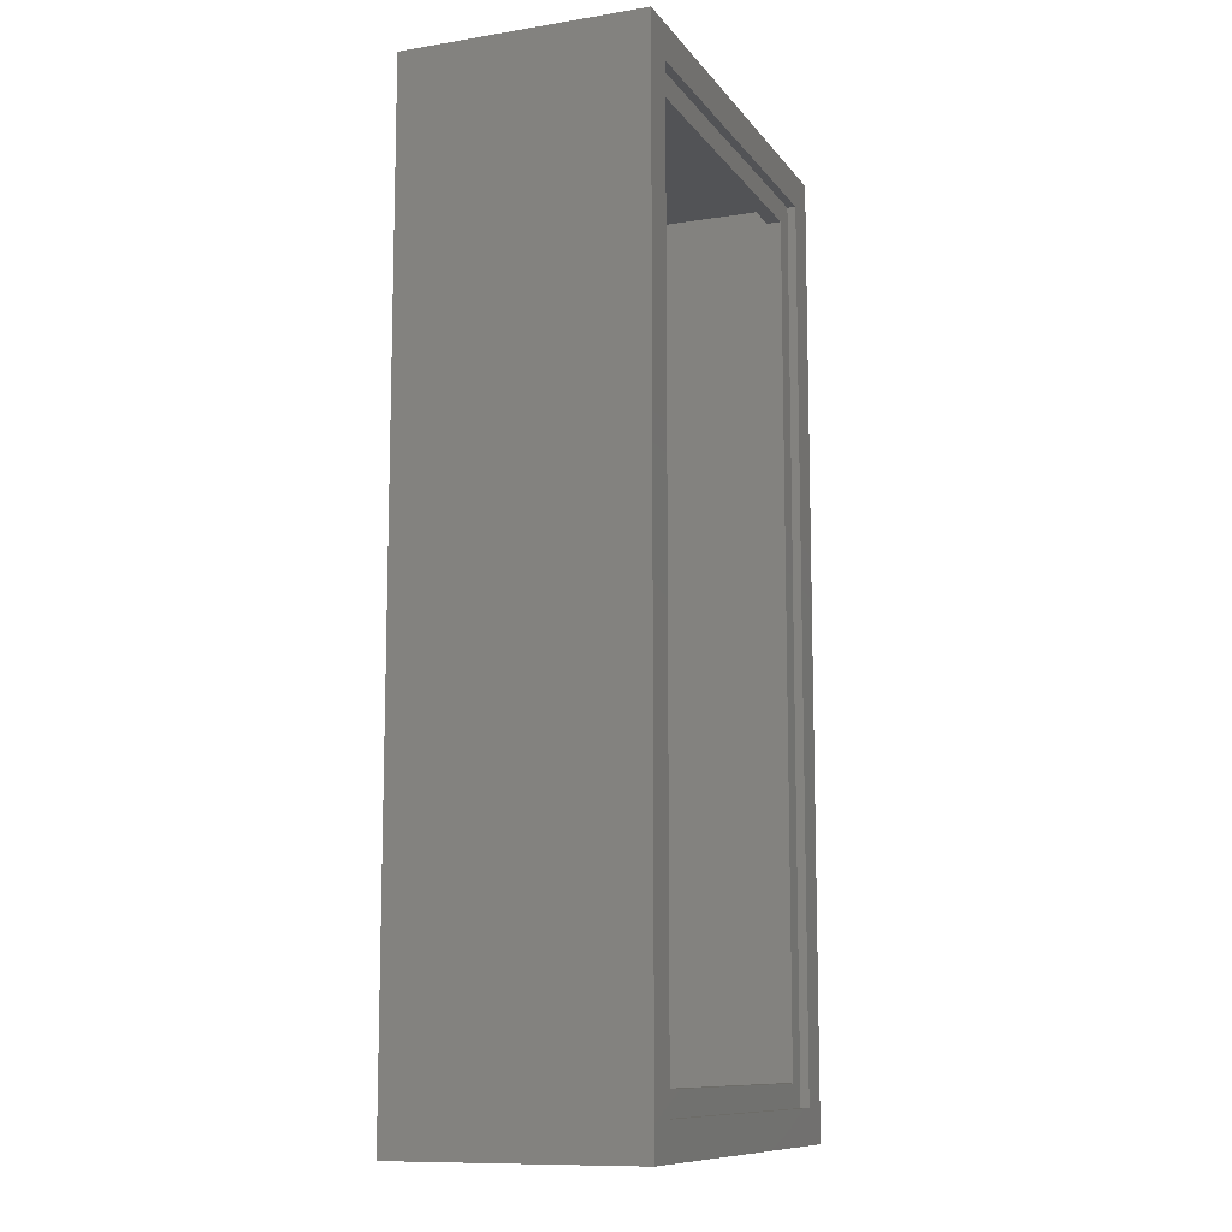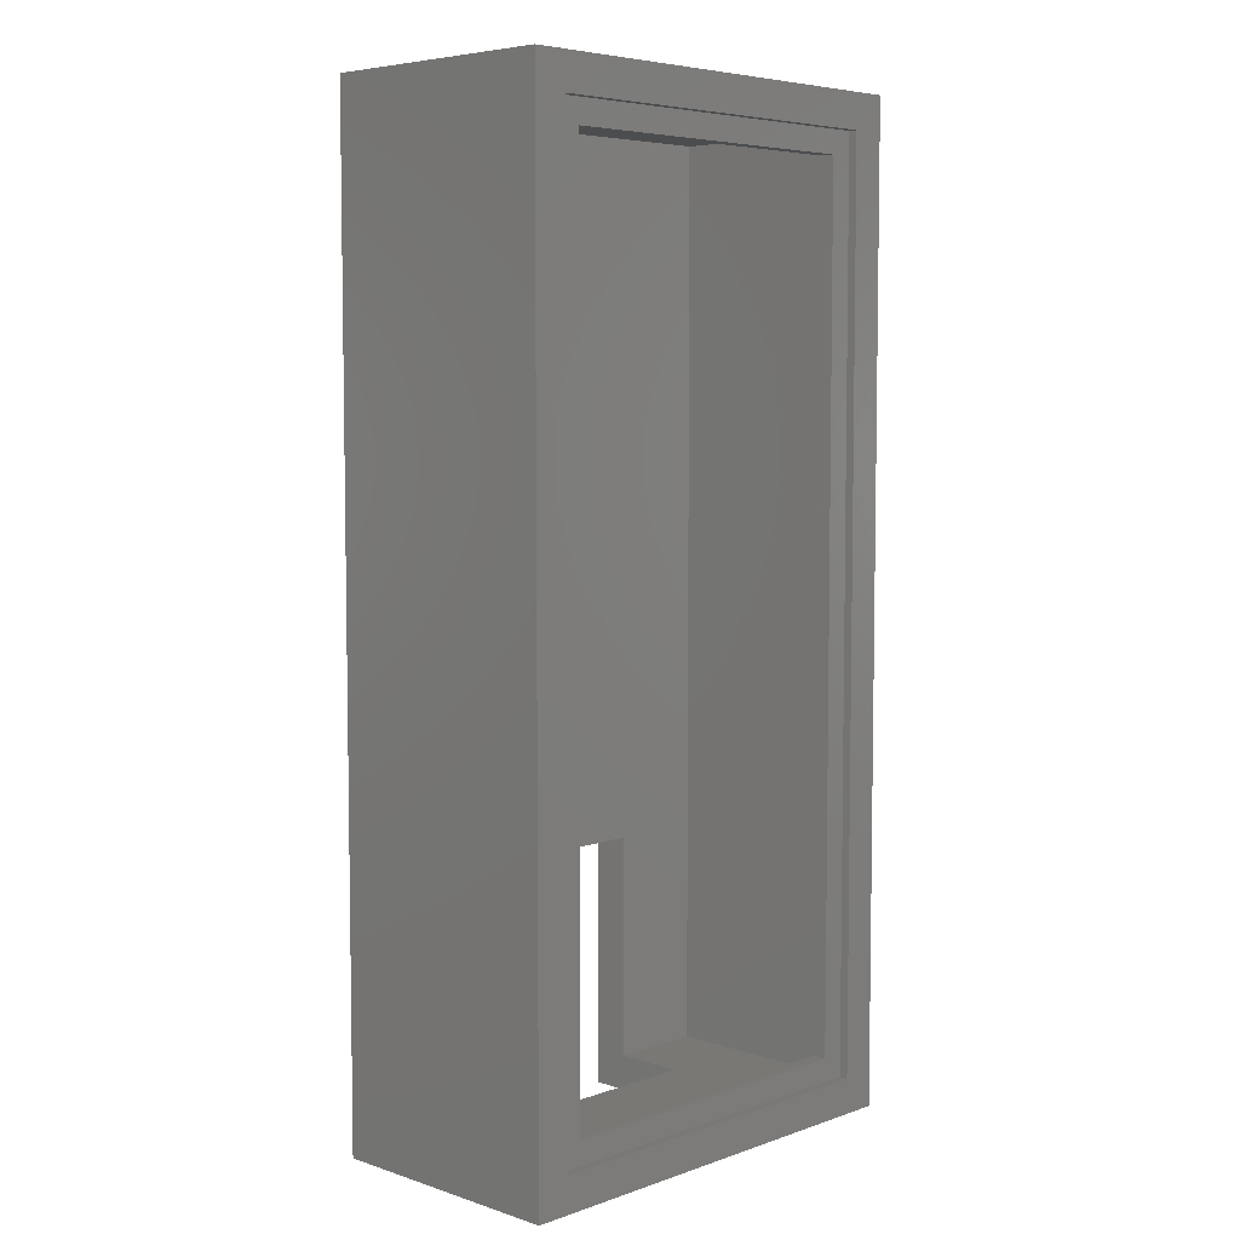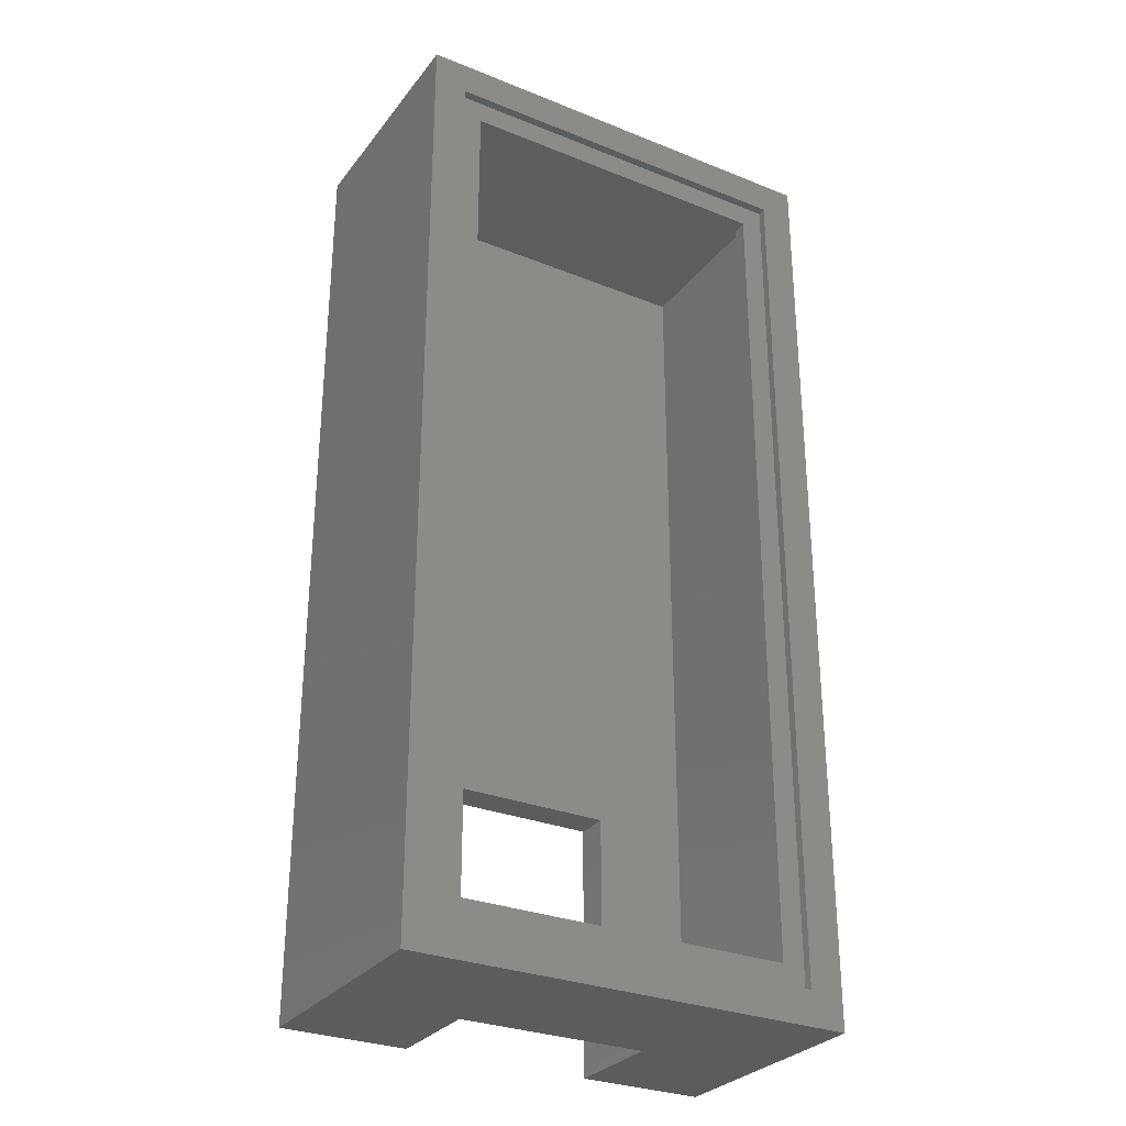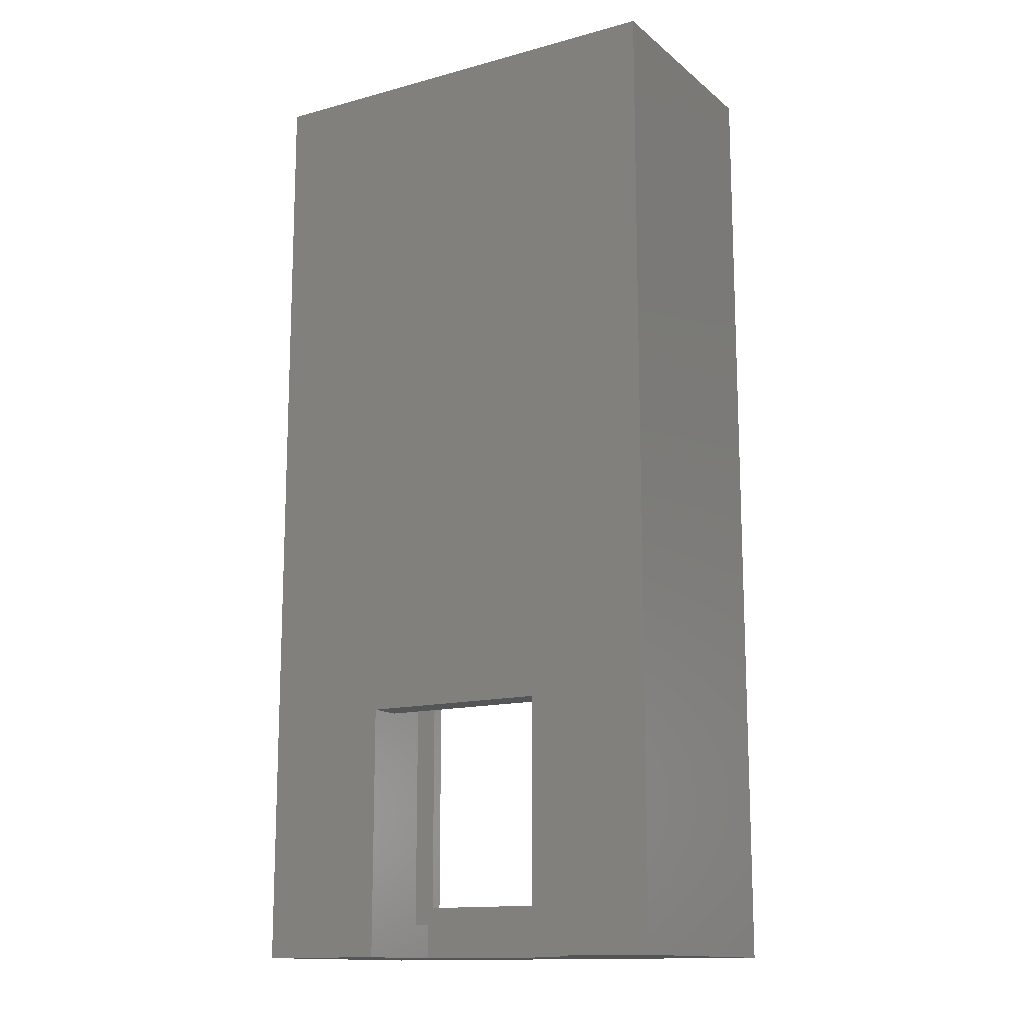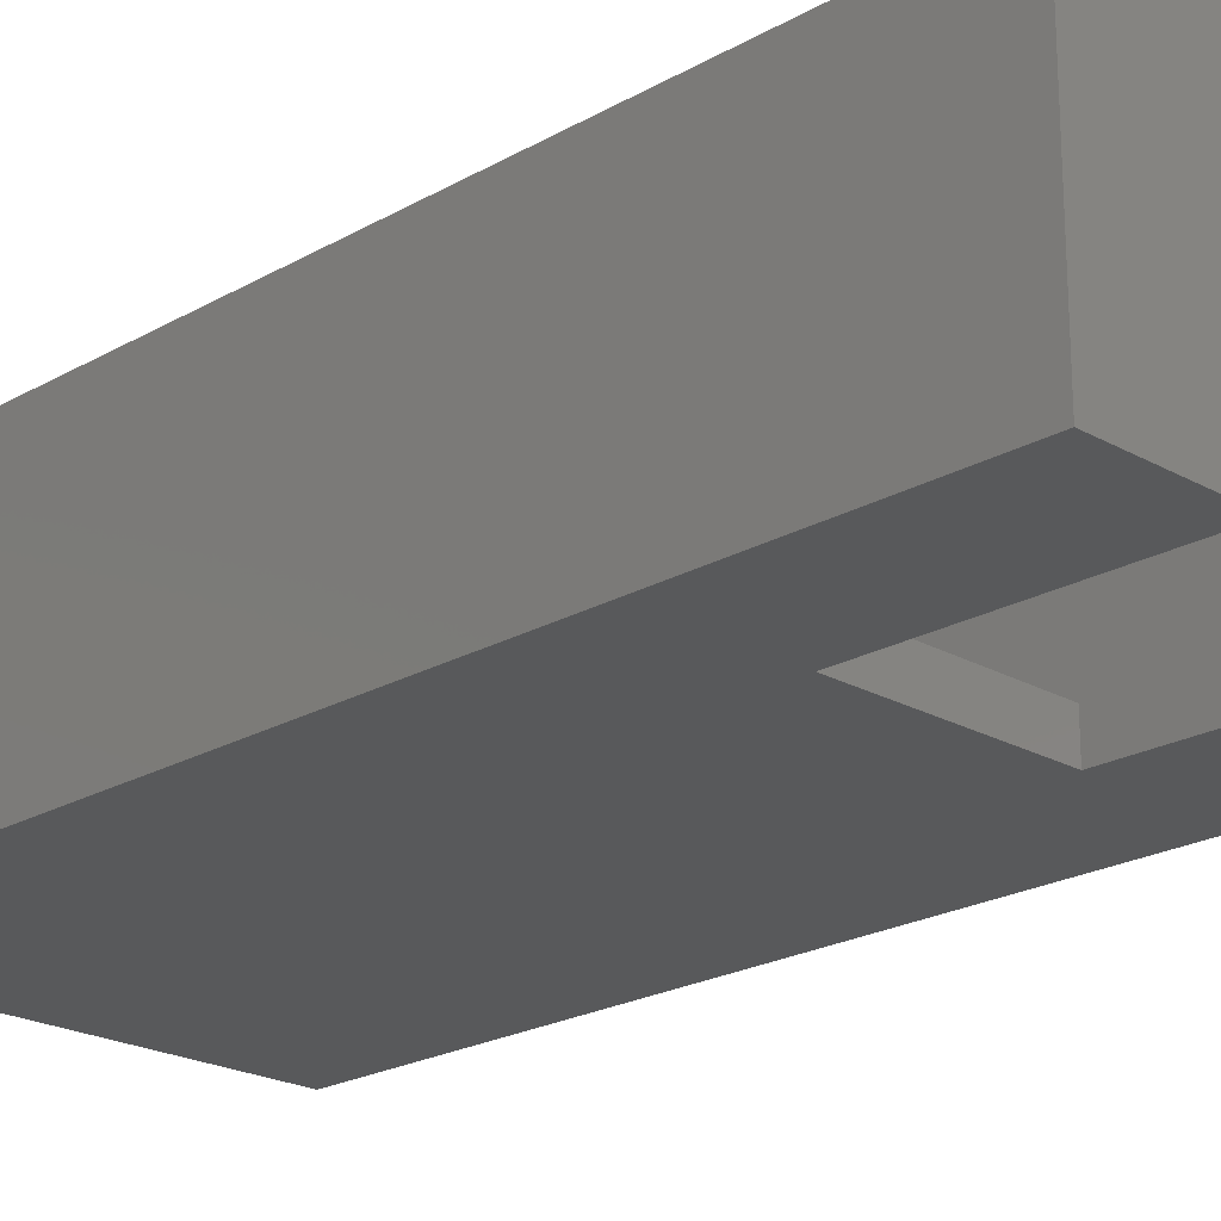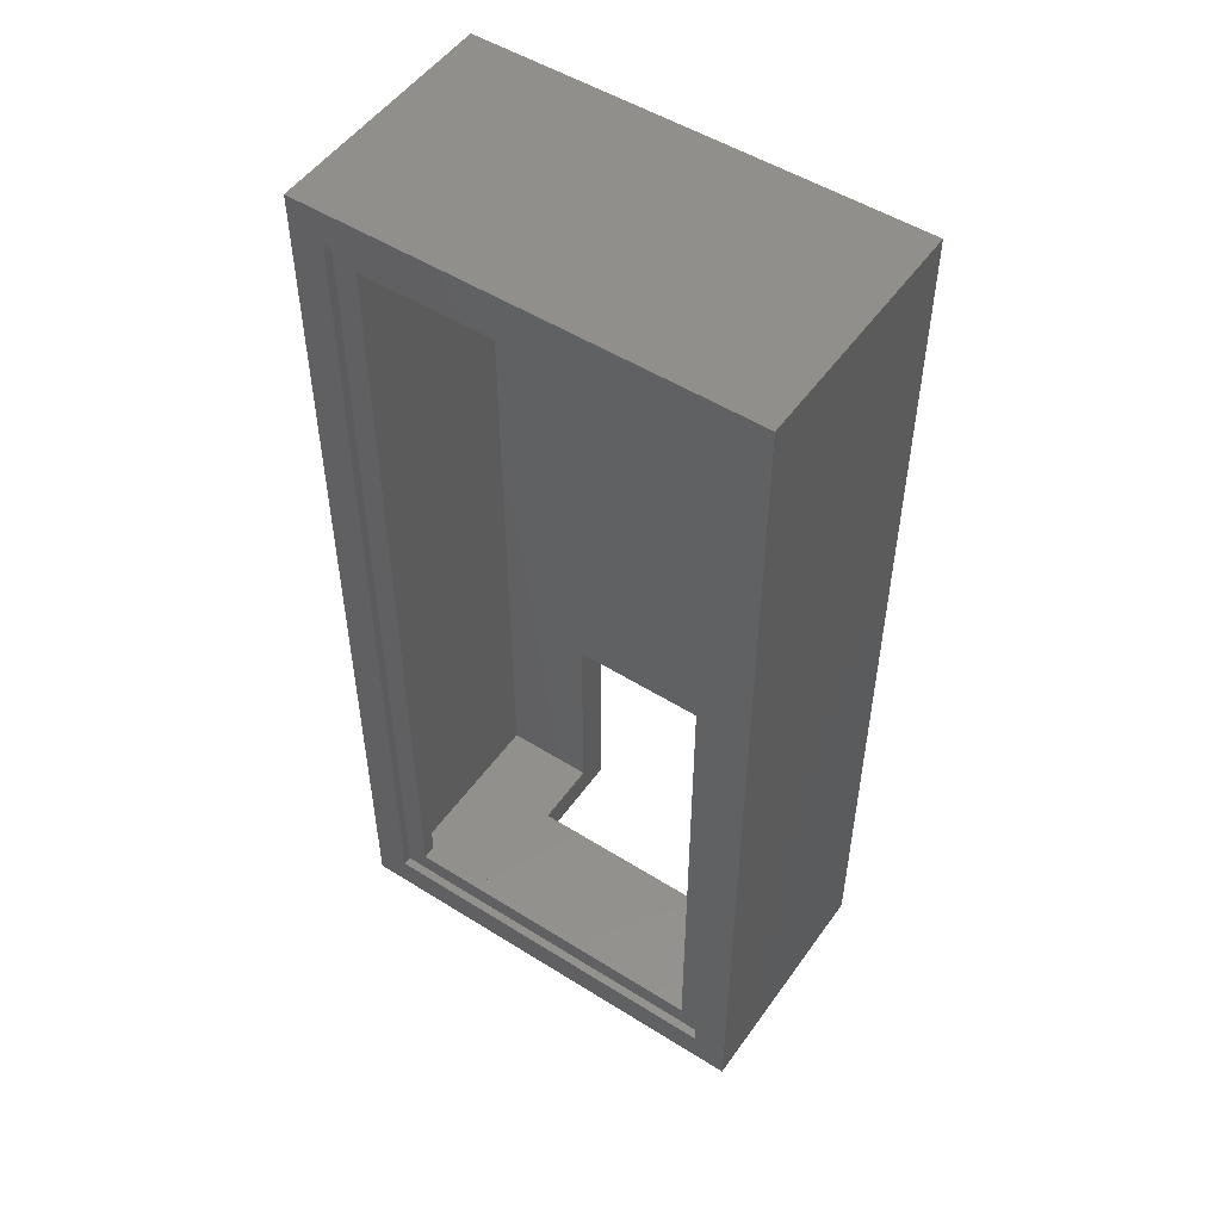
<metadata>
{"format":"stl","ext":"stl","renderer":"f3d","projection":"perspective","resolution":1024,"background":"white","views":[{"elev":-10.7,"azim":-68.2,"up":"+Y"},{"elev":5.8,"azim":-46.0,"up":"+Y"},{"elev":-29.8,"azim":-30.4,"up":"+Y"},{"elev":-14.0,"azim":-149.0,"up":"+Y"},{"elev":-21.7,"azim":-44.8,"up":"+Z"},{"elev":51.3,"azim":34.3,"up":"+Y"}]}
</metadata>
<code>
# stl→obj: 44 verts, 88 faces
v 0 0 0
v 0 83.58 21
v 0 83.58 0
v 0 0 21
v 38.58 83.58 21
v 35.58 80.58 21
v 38.58 0 21
v 3 80.58 21
v 3 3 21
v 35.58 3 21
v 38.58 83.58 0
v 38.58 0 0
v 11 0 0
v 11 22 0
v 27.5 22 0
v 27.5 0 0
v 11 0 9
v 27.5 0 9
v 5 5 20.25
v 5 78.58 19
v 5 78.58 20.25
v 5 5 19
v 33.58 5 19
v 33.58 78.58 20.25
v 33.58 78.58 19
v 33.58 5 20.25
v 35.58 80.58 3
v 27.5 22 3
v 35.58 3 3
v 11 22 3
v 3 80.58 3
v 3 3 3
v 11 3 3
v 27.5 3 3
v 11 3 9
v 27.5 3 9
v 3 80.58 20.25
v 3 3 20.25
v 35.58 3 20.25
v 35.58 80.58 20.25
v 3 3 19
v 3 80.58 19
v 35.58 3 19
v 35.58 80.58 19
f 1 2 3
f 2 1 4
f 5 6 7
f 5 8 6
f 8 2 9
f 2 8 5
f 10 7 6
f 9 7 10
f 9 4 7
f 4 9 2
f 7 11 5
f 11 7 12
f 13 1 14
f 15 12 16
f 12 15 11
f 14 11 15
f 3 14 1
f 14 3 11
f 4 17 7
f 1 17 4
f 17 1 13
f 18 7 17
f 12 18 16
f 18 12 7
f 11 2 5
f 2 11 3
f 19 20 21
f 20 19 22
f 23 24 25
f 24 23 26
f 20 24 21
f 24 20 25
f 27 28 29
f 27 30 28
f 31 30 27
f 32 30 31
f 30 32 33
f 29 28 34
f 23 19 26
f 19 23 22
f 35 17 33
f 33 14 30
f 33 13 14
f 13 33 17
f 17 36 18
f 36 17 35
f 15 34 28
f 16 34 15
f 18 34 16
f 34 18 36
f 14 28 30
f 28 14 15
f 9 37 8
f 37 9 38
f 39 6 40
f 6 39 10
f 40 24 39
f 40 21 24
f 21 37 19
f 37 21 40
f 26 39 24
f 19 39 26
f 19 38 39
f 38 19 37
f 39 9 10
f 9 39 38
f 37 6 8
f 6 37 40
f 41 31 42
f 31 41 32
f 43 23 44
f 43 22 23
f 22 41 20
f 41 22 43
f 25 44 23
f 20 44 25
f 20 42 44
f 42 20 41
f 29 44 27
f 44 29 43
f 43 36 41
f 29 36 43
f 36 29 34
f 35 41 36
f 32 35 33
f 35 32 41
f 31 44 42
f 44 31 27

</code>
